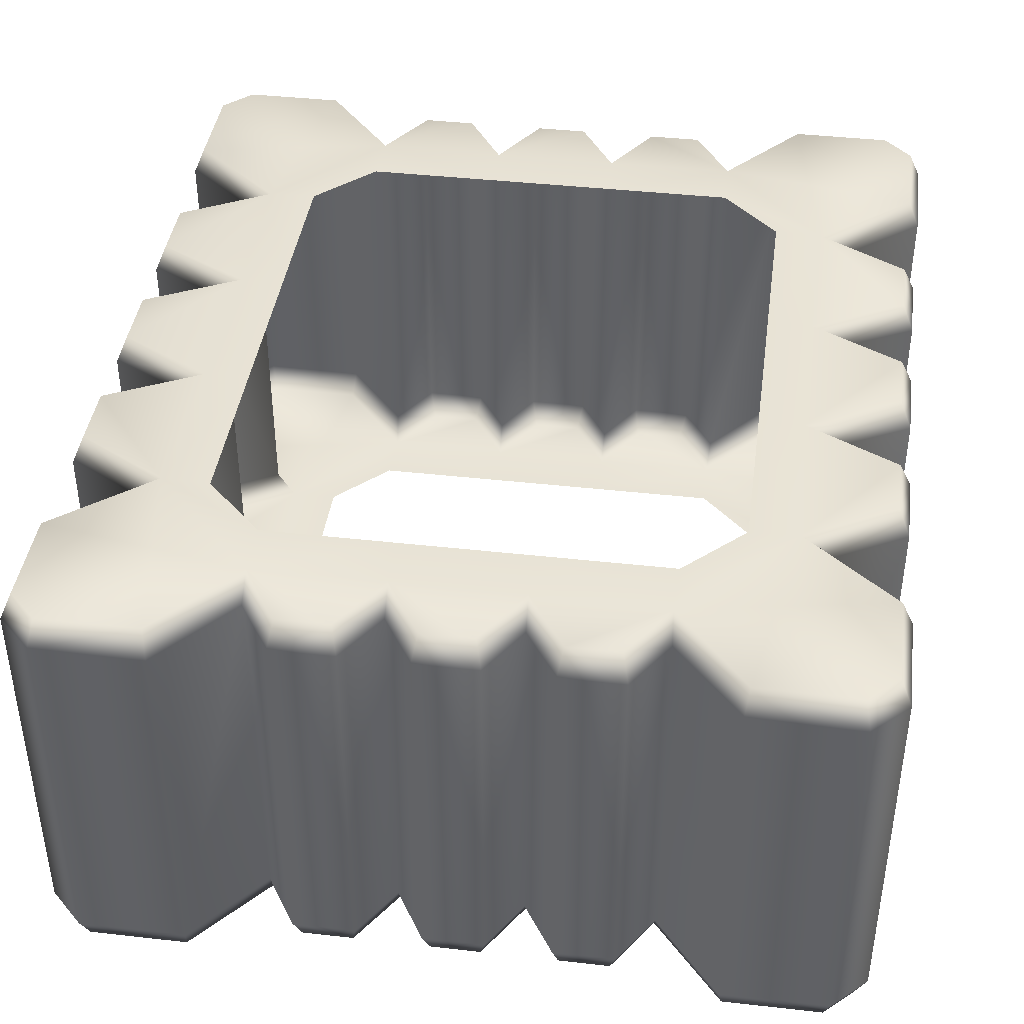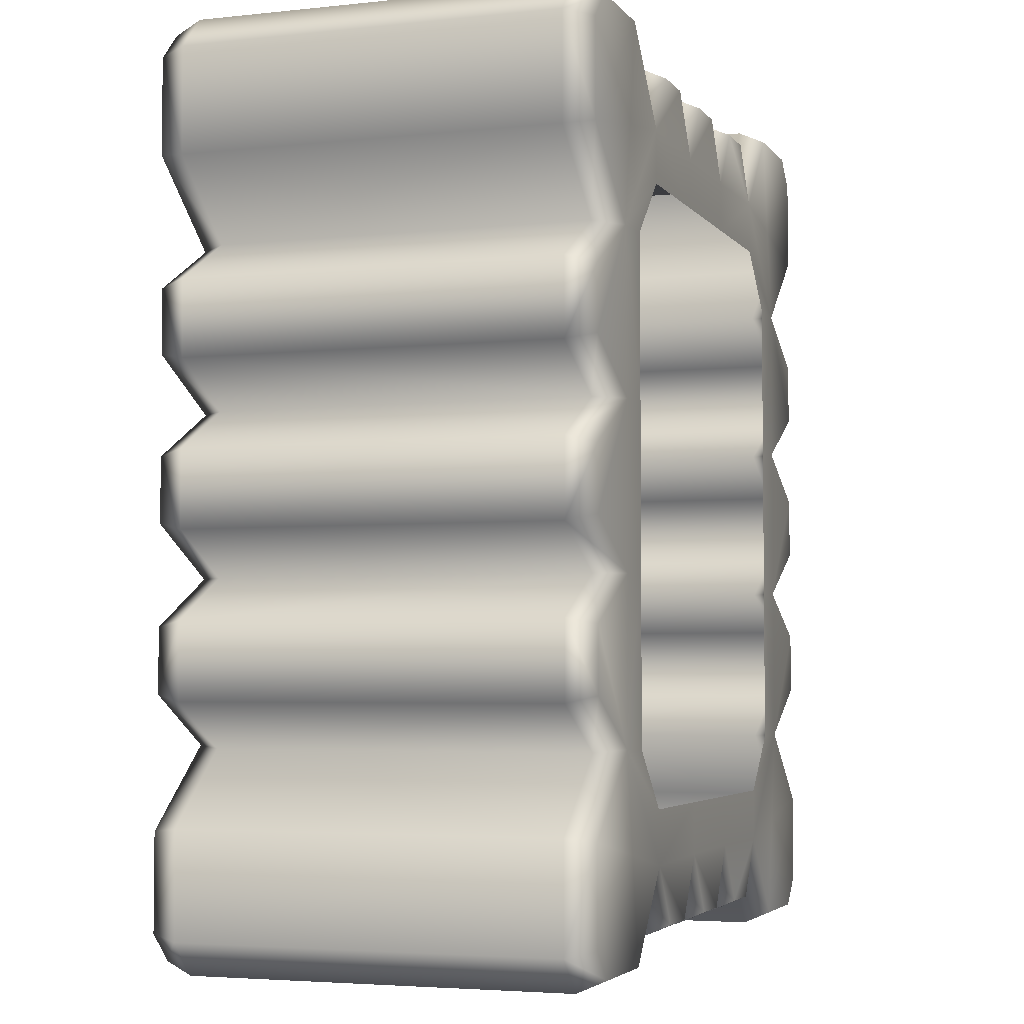
<metadata>
{"format":"obj","ext":"obj","renderer":"f3d","projection":"perspective","resolution":1024,"background":"white","views":[{"elev":41.1,"azim":7.8,"up":"+Z"},{"elev":-4.0,"azim":-70.7,"up":"+Y"}]}
</metadata>
<code>
g Body_LOD0
v 2.974 2.409 -2.15
v 1.911 3.534 -2.15
v 1.922 3.003 -2.15
v 2.5 2.425 -2.15
v 2.813 3.373 -2.15
v 3.9 3.179 -2.15
v 2.641 4.403 -2.15
v 3.616 4.403 -2.15
v 3.9 4.12 -2.15
v 4.016 4.179 -1.878
v 4.016 3.145 -1.878
v 3.163 2.435 -1.878
v 2.974 2.409 -2.15
v 3.673 4.521 -1.878
v 2.605 4.521 -1.878
v 1.93 3.718 -1.878
v 1.911 3.534 -2.15
v -2.974 2.409 -2.15
v -2.5 2.425 -2.15
v -1.922 3.003 -2.15
v -1.911 3.534 -2.15
v -2.813 3.373 -2.15
v -3.9 3.179 -2.15
v -2.641 4.403 -2.15
v -3.616 4.403 -2.15
v -3.9 4.12 -2.15
v -4.016 4.179 -1.878
v -3.673 4.521 -1.878
v -4.016 3.145 -1.878
v -3.163 2.435 -1.878
v -2.974 2.409 -2.15
v -2.605 4.521 -1.878
v -1.93 3.718 -1.878
v -1.911 3.534 -2.15
v 2.974 -2.409 -2.15
v 2.5 -2.425 -2.15
v 1.922 -3.003 -2.15
v 1.911 -3.534 -2.15
v 2.813 -3.373 -2.15
v 3.9 -3.179 -2.15
v 2.641 -4.403 -2.15
v 3.616 -4.403 -2.15
v 3.9 -4.12 -2.15
v 3.673 -4.521 -1.878
v 4.016 -4.179 -1.878
v 4.016 -3.145 -1.878
v 3.163 -2.435 -1.878
v 2.974 -2.409 -2.15
v 2.605 -4.521 -1.878
v 1.93 -3.718 -1.878
v 1.911 -3.534 -2.15
v -2.974 -2.409 -2.15
v -1.911 -3.534 -2.15
v -1.922 -3.003 -2.15
v -2.5 -2.425 -2.15
v -2.813 -3.373 -2.15
v -3.9 -3.179 -2.15
v -2.641 -4.403 -2.15
v -3.616 -4.403 -2.15
v -3.9 -4.12 -2.15
v -4.016 -4.179 -1.878
v -3.673 -4.521 -1.878
v -4.016 -3.145 -1.878
v -3.163 -2.435 -1.878
v -2.974 -2.409 -2.15
v -2.605 -4.521 -1.878
v -1.93 -3.718 -1.878
v -1.911 -3.534 -2.15
v 2.605 4.521 1.878
v 1.93 3.718 1.878
v 1.93 3.718 -1.878
v 2.605 4.521 -1.878
v 3.673 4.521 1.878
v 3.673 4.521 -1.878
v 4.016 4.179 1.878
v 4.016 4.179 -1.878
v 4.016 3.145 1.878
v 4.016 3.145 -1.878
v 3.163 2.435 1.878
v 3.163 2.435 -1.878
v -3.975 1.98 1.878
v -3.975 1.98 -1.878
v -3.163 2.435 -1.878
v -3.163 2.435 1.878
v -3.975 1.228 1.878
v -3.975 1.228 -1.878
v -3.163 0.8059 1.878
v -3.163 0.8059 -1.878
v -3.971 0.3788 1.878
v -3.971 0.3788 -1.878
v -3.163 0.8059 -1.878
v -3.163 0.8059 1.878
v -3.971 -0.3788 1.878
v -3.971 -0.3788 -1.878
v -3.163 -0.8059 -1.878
v -3.163 -0.8059 1.878
v -3.975 -1.98 1.878
v -3.163 -2.435 1.878
v -3.163 -2.435 -1.878
v -3.975 -1.98 -1.878
v -3.975 -1.228 1.878
v -3.975 -1.228 -1.878
v -3.163 -0.8059 1.878
v -3.163 -0.8059 -1.878
v 3.971 0.3788 1.878
v 3.971 -0.3788 1.878
v 3.855 -0.317 2.15
v 3.855 0.317 2.15
v 2.935 0.8033 2.15
v 3.163 0.8059 1.878
v 2.935 -0.8033 2.15
v 2.935 0.8033 2.15
v 2.5 -0.8026 2.15
v 2.5 0.8026 2.15
v 2.974 2.409 2.15
v 3.859 1.284 2.15
v 3.859 1.913 2.15
v 3.975 1.228 1.878
v 3.163 0.8059 1.878
v 2.935 0.8033 2.15
v 3.975 1.98 1.878
v 3.163 2.435 1.878
v 2.974 2.409 2.15
v 2.5 2.425 2.15
v 2.974 -2.409 2.15
v 3.859 -1.284 2.15
v 3.859 -1.913 2.15
v 3.975 -1.228 1.878
v 3.163 -0.8059 1.878
v 2.935 -0.8033 2.15
v 3.975 -1.98 1.878
v 3.163 -2.435 1.878
v 2.974 -2.409 2.15
v 2.5 -2.425 2.15
v 2.974 2.409 2.15
v 2.5 2.425 2.15
v 1.922 3.003 2.15
v 1.911 3.534 2.15
v 2.813 3.373 2.15
v 3.9 3.179 2.15
v 2.641 4.403 2.15
v 3.616 4.403 2.15
v 3.9 4.12 2.15
v 4.016 4.179 1.878
v 4.016 3.145 1.878
v 3.163 2.435 1.878
v 2.974 2.409 2.15
v 3.673 4.521 1.878
v 2.605 4.521 1.878
v 1.93 3.718 1.878
v 1.911 3.534 2.15
v 0.3098 4.244 1.878
v -0.3098 4.244 1.878
v -0.3098 4.244 -1.878
v 0.3098 4.244 -1.878
v 0.6332 3.718 1.878
v 0.6332 3.718 -1.878
v -0.6332 3.718 1.878
v -0.6332 3.718 -1.878
v 0.97 4.244 1.878
v 0.6332 3.718 1.878
v 0.6332 3.718 -1.878
v 0.97 4.244 -1.878
v 1.593 4.244 1.878
v 1.593 4.244 -1.878
v 1.93 3.718 1.878
v 1.93 3.718 -1.878
v 3.975 1.98 1.878
v 3.163 2.435 1.878
v 3.163 2.435 -1.878
v 3.975 1.98 -1.878
v 3.975 1.228 1.878
v 3.975 1.228 -1.878
v 3.163 0.8059 1.878
v 3.163 0.8059 -1.878
v 3.971 0.3788 1.878
v 3.163 0.8059 1.878
v 3.163 0.8059 -1.878
v 3.971 0.3788 -1.878
v 3.971 -0.3788 1.878
v 3.971 -0.3788 -1.878
v 3.163 -0.8059 -1.878
v 3.163 -0.8059 1.878
v -3.855 0.317 2.15
v -3.855 -0.317 2.15
v -3.971 -0.3788 1.878
v -3.971 0.3788 1.878
v -2.935 0.8033 2.15
v -3.163 0.8059 1.878
v -2.935 0.8033 2.15
v -2.935 -0.8033 2.15
v -2.5 -0.8026 2.15
v -2.5 0.8026 2.15
v -2.974 2.409 2.15
v -3.859 1.284 2.15
v -3.859 1.913 2.15
v -3.975 1.228 1.878
v -3.163 0.8059 1.878
v -2.935 0.8033 2.15
v -3.975 1.98 1.878
v -3.163 2.435 1.878
v -2.974 2.409 2.15
v -2.5 2.425 2.15
v -2.974 -2.409 2.15
v -3.859 -1.284 2.15
v -3.859 -1.913 2.15
v -3.975 -1.228 1.878
v -3.163 -0.8059 1.878
v -2.935 -0.8033 2.15
v -3.975 -1.98 1.878
v -3.163 -2.435 1.878
v -2.974 -2.409 2.15
v -2.5 -2.425 2.15
v -2.974 2.409 2.15
v -1.911 3.534 2.15
v -1.922 3.003 2.15
v -2.5 2.425 2.15
v -2.813 3.373 2.15
v -3.9 3.179 2.15
v -2.641 4.403 2.15
v -3.616 4.403 2.15
v -3.9 4.12 2.15
v -4.016 4.179 1.878
v -3.673 4.521 1.878
v -2.605 4.521 1.878
v -1.93 3.718 1.878
v -1.911 3.534 2.15
v -4.016 3.145 1.878
v -3.163 2.435 1.878
v -2.974 2.409 2.15
v -0.97 4.244 1.878
v -0.97 4.244 -1.878
v -0.6332 3.718 -1.878
v -0.6332 3.718 1.878
v -1.593 4.244 1.878
v -1.593 4.244 -1.878
v -1.93 3.718 1.878
v -1.93 3.718 -1.878
v 3.163 -0.8059 1.878
v 2.935 -0.8033 2.15
v 1.593 -4.244 1.878
v 0.97 -4.244 1.878
v 1.021 -4.127 2.15
v 1.532 -4.127 2.15
v 0.6332 -3.718 1.878
v 0.6289 -3.514 2.15
v 1.911 -3.534 2.15
v 0.6289 -3.514 2.15
v 0.6306 -3.003 2.15
v -0.6306 -3.003 2.15
v -0.6289 -3.514 2.15
v 0.2526 -4.127 2.15
v 0.6332 -3.718 1.878
v 0.3098 -4.244 1.878
v -0.2526 -4.127 2.15
v -0.3098 -4.244 1.878
v 1.922 -3.003 2.15
v -0.6332 -3.718 1.878
v -0.6289 -3.514 2.15
v -1.911 -3.534 2.15
v -1.021 -4.127 2.15
v -1.532 -4.127 2.15
v -1.593 -4.244 1.878
v -0.97 -4.244 1.878
v -0.6332 -3.718 1.878
v -0.6289 -3.514 2.15
v -1.93 -3.718 1.878
v -1.911 -3.534 2.15
v -1.922 -3.003 2.15
v 2.974 -2.409 2.15
v 1.911 -3.534 2.15
v 1.922 -3.003 2.15
v 2.5 -2.425 2.15
v 2.813 -3.373 2.15
v 3.9 -3.179 2.15
v 2.641 -4.403 2.15
v 3.616 -4.403 2.15
v 3.9 -4.12 2.15
v 4.016 -4.179 1.878
v 3.673 -4.521 1.878
v 4.016 -3.145 1.878
v 3.163 -2.435 1.878
v 2.974 -2.409 2.15
v 2.605 -4.521 1.878
v 1.93 -3.718 1.878
v 1.911 -3.534 2.15
v 1.93 -3.718 1.878
v 1.911 -3.534 2.15
v -0.3098 -4.244 -1.878
v -0.3098 -4.244 1.878
v 0.3098 -4.244 1.878
v 0.3098 -4.244 -1.878
v 0.6332 -3.718 1.878
v 0.6332 -3.718 -1.878
v -0.6332 -3.718 1.878
v -0.6332 -3.718 -1.878
v 0.97 -4.244 1.878
v 0.97 -4.244 -1.878
v 0.6332 -3.718 1.878
v 1.593 -4.244 1.878
v 1.593 -4.244 -1.878
v 1.93 -3.718 1.878
v 1.93 -3.718 -1.878
v 3.975 -1.98 1.878
v 3.975 -1.98 -1.878
v 3.163 -2.435 -1.878
v 3.163 -2.435 1.878
v 3.975 -1.228 1.878
v 3.975 -1.228 -1.878
v 3.163 -0.8059 1.878
v 3.163 -0.8059 -1.878
v -2.935 -0.8033 2.15
v -3.163 -0.8059 1.878
v -2.974 -2.409 2.15
v -2.5 -2.425 2.15
v -1.922 -3.003 2.15
v -1.911 -3.534 2.15
v -2.813 -3.373 2.15
v -3.9 -3.179 2.15
v -2.641 -4.403 2.15
v -3.616 -4.403 2.15
v -3.9 -4.12 2.15
v -4.016 -4.179 1.878
v -3.673 -4.521 1.878
v -4.016 -3.145 1.878
v -3.163 -2.435 1.878
v -2.974 -2.409 2.15
v -2.605 -4.521 1.878
v -1.93 -3.718 1.878
v -1.911 -3.534 2.15
v -0.97 -4.244 1.878
v -0.6332 -3.718 1.878
v -0.6332 -3.718 -1.878
v -0.97 -4.244 -1.878
v -1.593 -4.244 1.878
v -1.593 -4.244 -1.878
v -1.93 -3.718 1.878
v -1.93 -3.718 -1.878
v 1.593 4.244 1.878
v 1.532 4.127 2.15
v 1.021 4.127 2.15
v 0.97 4.244 1.878
v 0.6332 3.718 1.878
v 0.6289 3.514 2.15
v 1.911 3.534 2.15
v 0.6289 3.514 2.15
v 0.6306 3.003 2.15
v -0.6306 3.003 2.15
v -0.6289 3.514 2.15
v 0.2526 4.127 2.15
v -0.2526 4.127 2.15
v 0.3098 4.244 1.878
v -0.3098 4.244 1.878
v 0.6332 3.718 1.878
v 0.6289 3.514 2.15
v 1.922 3.003 2.15
v -0.6332 3.718 1.878
v -0.6289 3.514 2.15
v -1.911 3.534 2.15
v -1.021 4.127 2.15
v -1.532 4.127 2.15
v -1.593 4.244 1.878
v -0.97 4.244 1.878
v -0.6332 3.718 1.878
v -0.6289 3.514 2.15
v -1.93 3.718 1.878
v -1.911 3.534 2.15
v -1.922 3.003 2.15
v 1.93 3.718 1.878
v 1.911 3.534 2.15
v 1.593 4.244 -1.878
v 0.97 4.244 -1.878
v 1.021 4.127 -2.15
v 1.532 4.127 -2.15
v 0.6332 3.718 -1.878
v 0.6289 3.514 -2.15
v 1.911 3.534 -2.15
v 0.6289 3.514 -2.15
v 0.6306 3.003 -2.15
v -0.6306 3.003 -2.15
v -0.6289 3.514 -2.15
v 0.2526 4.127 -2.15
v 0.6332 3.718 -1.878
v 0.3098 4.244 -1.878
v -0.2526 4.127 -2.15
v -0.3098 4.244 -1.878
v 1.922 3.003 -2.15
v -0.6332 3.718 -1.878
v -0.6289 3.514 -2.15
v -1.911 3.534 -2.15
v -1.021 4.127 -2.15
v -1.532 4.127 -2.15
v -1.593 4.244 -1.878
v -0.97 4.244 -1.878
v -0.6332 3.718 -1.878
v -0.6289 3.514 -2.15
v -1.93 3.718 -1.878
v -1.911 3.534 -2.15
v -1.922 3.003 -2.15
v 1.93 3.718 -1.878
v 1.911 3.534 -2.15
v 1.593 -4.244 -1.878
v 1.532 -4.127 -2.15
v 1.021 -4.127 -2.15
v 0.97 -4.244 -1.878
v 0.6332 -3.718 -1.878
v 0.6289 -3.514 -2.15
v 1.911 -3.534 -2.15
v 0.6289 -3.514 -2.15
v 0.6306 -3.003 -2.15
v -0.6306 -3.003 -2.15
v -0.6289 -3.514 -2.15
v 0.2526 -4.127 -2.15
v 0.6289 -3.514 -2.15
v 0.3098 -4.244 -1.878
v -0.2526 -4.127 -2.15
v -0.3098 -4.244 -1.878
v 1.922 -3.003 -2.15
v -0.6332 -3.718 -1.878
v -0.6289 -3.514 -2.15
v -1.911 -3.534 -2.15
v -1.021 -4.127 -2.15
v -1.532 -4.127 -2.15
v -1.593 -4.244 -1.878
v -0.97 -4.244 -1.878
v -0.6332 -3.718 -1.878
v -0.6289 -3.514 -2.15
v -1.93 -3.718 -1.878
v -1.911 -3.534 -2.15
v -1.922 -3.003 -2.15
v 1.93 -3.718 -1.878
v 1.911 -3.534 -2.15
v 3.971 0.3788 -1.878
v 3.855 0.317 -2.15
v 3.855 -0.317 -2.15
v 3.971 -0.3788 -1.878
v 2.935 0.8033 -2.15
v 3.163 0.8059 -1.878
v 2.935 -0.8033 -2.15
v 2.935 0.8033 -2.15
v 2.5 -0.8026 -2.15
v 2.5 0.8026 -2.15
v 2.974 2.409 -2.15
v 3.859 1.284 -2.15
v 3.859 1.913 -2.15
v 3.975 1.228 -1.878
v 3.163 0.8059 -1.878
v 2.935 0.8033 -2.15
v 3.975 1.98 -1.878
v 3.163 2.435 -1.878
v 2.974 2.409 -2.15
v 2.5 2.425 -2.15
v 2.974 -2.409 -2.15
v 3.859 -1.284 -2.15
v 3.859 -1.913 -2.15
v 3.975 -1.228 -1.878
v 3.163 -0.8059 -1.878
v 2.935 -0.8033 -2.15
v 3.975 -1.98 -1.878
v 3.163 -2.435 -1.878
v 2.974 -2.409 -2.15
v 2.5 -2.425 -2.15
v -3.855 0.317 -2.15
v -3.971 0.3788 -1.878
v -3.971 -0.3788 -1.878
v -3.855 -0.317 -2.15
v -2.935 0.8033 -2.15
v -3.163 0.8059 -1.878
v -2.935 0.8033 -2.15
v -2.935 -0.8033 -2.15
v -2.5 -0.8026 -2.15
v -2.5 0.8026 -2.15
v -2.974 2.409 -2.15
v -3.859 1.284 -2.15
v -3.859 1.913 -2.15
v -3.975 1.228 -1.878
v -3.163 0.8059 -1.878
v -2.935 0.8033 -2.15
v -3.975 1.98 -1.878
v -3.163 2.435 -1.878
v -2.974 2.409 -2.15
v -2.5 2.425 -2.15
v -2.974 -2.409 -2.15
v -3.859 -1.284 -2.15
v -3.859 -1.913 -2.15
v -3.975 -1.228 -1.878
v -3.163 -0.8059 -1.878
v -2.935 -0.8033 -2.15
v -3.975 -1.98 -1.878
v -3.163 -2.435 -1.878
v -2.974 -2.409 -2.15
v -2.5 -2.425 -2.15
v 2.935 -0.8033 -2.15
v 3.163 -0.8059 -1.878
v -3.163 -0.8059 -1.878
v -2.935 -0.8033 -2.15
v -2.605 4.521 -1.878
v -1.93 3.718 -1.878
v -1.93 3.718 1.878
v -2.605 4.521 1.878
v -3.673 4.521 -1.878
v -3.673 4.521 1.878
v -4.016 4.179 1.878
v -4.016 4.179 -1.878
v -4.016 3.145 1.878
v -4.016 3.145 -1.878
v -3.163 2.435 -1.878
v -3.163 2.435 1.878
v -4.016 -3.145 1.878
v -4.016 -3.145 -1.878
v -3.163 -2.435 -1.878
v -3.163 -2.435 1.878
v -4.016 -4.179 -1.878
v -4.016 -4.179 1.878
v -3.673 -4.521 -1.878
v -3.673 -4.521 1.878
v -2.605 -4.521 -1.878
v -2.605 -4.521 1.878
v -1.93 -3.718 1.878
v -1.93 -3.718 -1.878
v 4.016 -3.145 -1.878
v 4.016 -4.179 -1.878
v 4.016 -4.179 1.878
v 4.016 -3.145 1.878
v 3.163 -2.435 -1.878
v 3.163 -2.435 1.878
v 3.673 -4.521 -1.878
v 3.673 -4.521 1.878
v 2.605 -4.521 -1.878
v 2.605 -4.521 1.878
v 1.93 -3.718 1.878
v 1.93 -3.718 -1.878
g Body_LOD0_0
f 3 2 1
f 4 3 1
f 1 2 5
f 5 6 1
f 7 6 5
f 5 2 7
f 6 7 8
f 9 6 8
f 10 9 8
f 9 10 6
f 11 6 10
f 6 11 12
f 13 6 12
f 14 10 8
f 8 7 14
f 15 14 7
f 16 15 7
f 17 16 7
f 20 19 18
f 21 20 18
f 21 18 22
f 23 22 18
f 23 24 22
f 21 22 24
f 24 23 25
f 23 26 25
f 26 27 25
f 27 28 25
f 29 27 26
f 23 29 26
f 29 23 30
f 23 31 30
f 25 28 32
f 24 25 32
f 32 33 24
f 33 34 24
f 37 36 35
f 38 37 35
f 38 35 39
f 40 39 35
f 40 41 39
f 38 39 41
f 41 40 42
f 40 43 42
f 44 42 43
f 45 44 43
f 45 43 40
f 46 45 40
f 46 40 47
f 40 48 47
f 42 44 49
f 41 42 49
f 49 50 41
f 50 51 41
f 54 53 52
f 55 54 52
f 52 53 56
f 56 57 52
f 58 57 56
f 56 53 58
f 57 58 59
f 60 57 59
f 60 59 61
f 59 62 61
f 60 61 63
f 57 60 63
f 57 63 64
f 65 57 64
f 59 58 66
f 62 59 66
f 67 66 58
f 68 67 58
f 71 70 69
f 72 71 69
f 72 69 73
f 74 72 73
f 74 73 75
f 76 74 75
f 76 75 77
f 78 76 77
f 78 77 79
f 80 78 79
f 83 82 81
f 84 83 81
f 81 82 85
f 82 86 85
f 85 86 87
f 86 88 87
f 91 90 89
f 92 91 89
f 93 89 90
f 94 93 90
f 94 95 93
f 95 96 93
f 99 98 97
f 100 99 97
f 100 97 101
f 102 100 101
f 102 101 103
f 104 102 103
f 107 106 105
f 108 107 105
f 109 108 105
f 110 109 105
f 111 107 108
f 112 111 108
f 113 111 112
f 114 113 112
f 114 112 115
f 112 116 115
f 116 117 115
f 117 116 118
f 118 116 119
f 116 120 119
f 121 117 118
f 121 122 117
f 122 123 117
f 124 114 115
f 111 113 125
f 126 111 125
f 127 126 125
f 126 127 128
f 126 128 129
f 130 126 129
f 127 131 128
f 132 131 127
f 133 132 127
f 113 134 125
f 137 136 135
f 138 137 135
f 138 135 139
f 140 139 135
f 140 141 139
f 138 139 141
f 141 140 142
f 140 143 142
f 143 144 142
f 144 143 140
f 140 145 144
f 145 140 146
f 140 147 146
f 144 148 142
f 141 142 148
f 148 149 141
f 149 150 141
f 150 151 141
f 154 153 152
f 155 154 152
f 155 152 156
f 157 155 156
f 153 154 158
f 154 159 158
f 162 161 160
f 163 162 160
f 163 160 164
f 165 163 164
f 165 164 166
f 167 165 166
f 170 169 168
f 171 170 168
f 171 168 172
f 173 171 172
f 173 172 174
f 175 173 174
f 178 177 176
f 179 178 176
f 176 180 179
f 180 181 179
f 182 181 180
f 183 182 180
f 186 185 184
f 187 186 184
f 184 188 187
f 188 189 187
f 184 185 190
f 185 191 190
f 190 191 192
f 193 190 192
f 190 193 194
f 195 190 194
f 196 195 194
f 195 196 197
f 195 197 198
f 199 195 198
f 196 200 197
f 201 200 196
f 202 201 196
f 193 203 194
f 192 191 204
f 191 205 204
f 205 206 204
f 206 205 207
f 207 205 208
f 205 209 208
f 210 206 207
f 210 211 206
f 211 212 206
f 213 192 204
f 216 215 214
f 217 216 214
f 214 215 218
f 218 219 214
f 220 219 218
f 218 215 220
f 219 220 221
f 222 219 221
f 222 221 223
f 219 222 223
f 221 224 223
f 224 221 220
f 220 225 224
f 226 225 220
f 227 226 220
f 223 228 219
f 219 228 229
f 230 219 229
f 233 232 231
f 234 233 231
f 231 232 235
f 232 236 235
f 235 236 237
f 236 238 237
f 240 239 106
f 107 240 106
f 243 242 241
f 244 243 241
f 242 243 245
f 243 246 245
f 244 247 243
f 247 248 243
f 249 248 247
f 249 250 248
f 250 251 248
f 248 251 252
f 246 252 253
f 252 254 253
f 252 255 254
f 251 255 252
f 255 256 254
f 257 249 247
f 256 255 258
f 255 259 258
f 251 250 260
f 251 260 261
f 260 262 261
f 261 262 263
f 264 261 263
f 261 264 265
f 266 261 265
f 263 262 267
f 262 268 267
f 250 269 260
f 272 271 270
f 273 272 270
f 270 271 274
f 274 275 270
f 276 275 274
f 274 271 276
f 275 276 277
f 278 275 277
f 278 277 279
f 275 278 279
f 277 280 279
f 280 277 276
f 279 281 275
f 275 281 282
f 283 275 282
f 276 284 280
f 285 284 276
f 286 285 276
f 244 241 287
f 288 244 287
f 291 290 289
f 292 291 289
f 291 292 293
f 292 294 293
f 289 290 295
f 296 289 295
f 294 298 297
f 299 294 297
f 297 298 300
f 298 301 300
f 300 301 302
f 301 303 302
f 306 305 304
f 307 306 304
f 304 305 308
f 305 309 308
f 308 309 310
f 309 311 310
f 312 185 186
f 313 312 186
f 316 315 314
f 317 316 314
f 317 314 318
f 319 318 314
f 319 320 318
f 317 318 320
f 320 319 321
f 319 322 321
f 322 323 321
f 323 322 319
f 323 324 321
f 320 321 324
f 319 325 323
f 325 319 326
f 319 327 326
f 324 328 320
f 328 329 320
f 329 330 320
f 333 332 331
f 334 333 331
f 334 331 335
f 336 334 335
f 336 335 337
f 338 336 337
f 341 340 339
f 342 341 339
f 341 342 343
f 344 341 343
f 345 340 341
f 346 345 341
f 346 347 345
f 348 347 346
f 349 348 346
f 349 346 350
f 351 349 350
f 351 350 352
f 353 351 352
f 352 350 354
f 350 355 354
f 347 356 345
f 351 353 357
f 358 351 357
f 348 349 359
f 359 349 360
f 361 359 360
f 361 360 362
f 360 363 362
f 363 360 364
f 360 365 364
f 361 362 366
f 367 361 366
f 368 348 359
f 340 370 369
f 339 340 369
f 373 372 371
f 374 373 371
f 372 373 375
f 373 376 375
f 374 377 373
f 377 378 373
f 379 378 377
f 379 380 378
f 380 381 378
f 378 381 382
f 376 382 383
f 382 384 383
f 382 385 384
f 381 385 382
f 385 386 384
f 387 379 377
f 386 385 388
f 385 389 388
f 381 380 390
f 381 390 391
f 390 392 391
f 391 392 393
f 394 391 393
f 391 394 395
f 396 391 395
f 393 392 397
f 392 398 397
f 380 399 390
f 374 371 400
f 401 374 400
f 404 403 402
f 405 404 402
f 404 405 406
f 407 404 406
f 408 403 404
f 409 408 404
f 409 410 408
f 411 410 409
f 412 411 409
f 412 409 413
f 413 414 406
f 415 413 406
f 416 413 415
f 416 412 413
f 417 416 415
f 410 418 408
f 416 417 419
f 420 416 419
f 411 412 421
f 421 412 422
f 423 421 422
f 423 422 424
f 422 425 424
f 425 422 426
f 422 427 426
f 423 424 428
f 429 423 428
f 430 411 421
f 403 432 431
f 402 403 431
f 435 434 433
f 436 435 433
f 434 437 433
f 437 438 433
f 435 439 434
f 439 440 434
f 439 441 440
f 441 442 440
f 440 442 443
f 444 440 443
f 445 444 443
f 444 445 446
f 444 446 447
f 448 444 447
f 445 449 446
f 450 449 445
f 451 450 445
f 442 452 443
f 441 439 453
f 439 454 453
f 454 455 453
f 455 454 456
f 456 454 457
f 454 458 457
f 459 455 456
f 459 460 455
f 460 461 455
f 462 441 453
f 465 464 463
f 466 465 463
f 467 463 464
f 468 467 464
f 466 463 469
f 470 466 469
f 470 469 471
f 469 472 471
f 472 469 473
f 469 474 473
f 474 475 473
f 475 474 476
f 476 474 477
f 474 478 477
f 479 475 476
f 479 480 475
f 480 481 475
f 482 472 473
f 470 471 483
f 484 470 483
f 485 484 483
f 484 485 486
f 484 486 487
f 488 484 487
f 485 489 486
f 490 489 485
f 491 490 485
f 471 492 483
f 493 435 436
f 494 493 436
f 496 495 465
f 466 496 465
f 499 498 497
f 500 499 497
f 500 497 501
f 502 500 501
f 503 502 501
f 504 503 501
f 505 503 504
f 506 505 504
f 505 506 507
f 508 505 507
f 511 510 509
f 512 511 509
f 509 510 513
f 514 509 513
f 514 513 515
f 516 514 515
f 516 515 517
f 518 516 517
f 518 517 519
f 517 520 519
f 523 522 521
f 524 523 521
f 524 521 525
f 526 524 525
f 522 523 527
f 523 528 527
f 527 528 529
f 528 530 529
f 530 531 529
f 531 532 529

</code>
